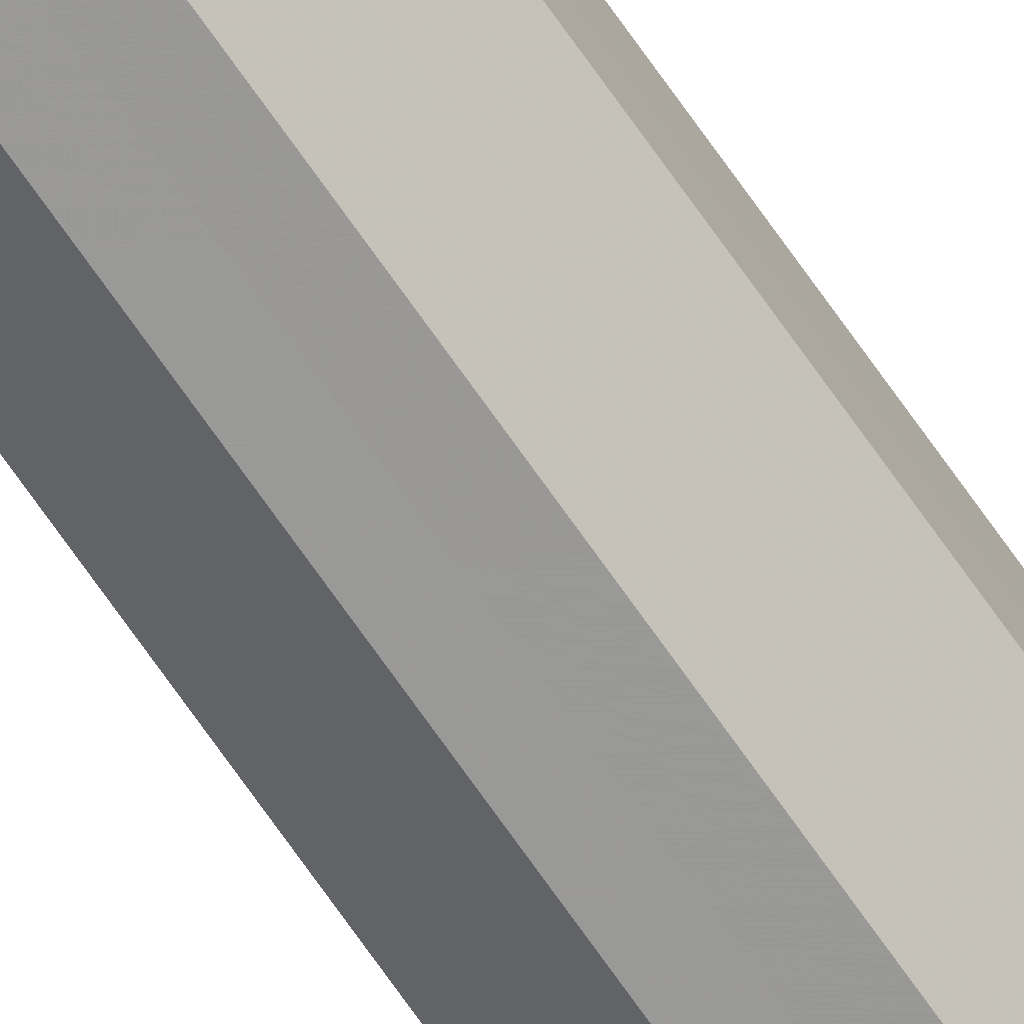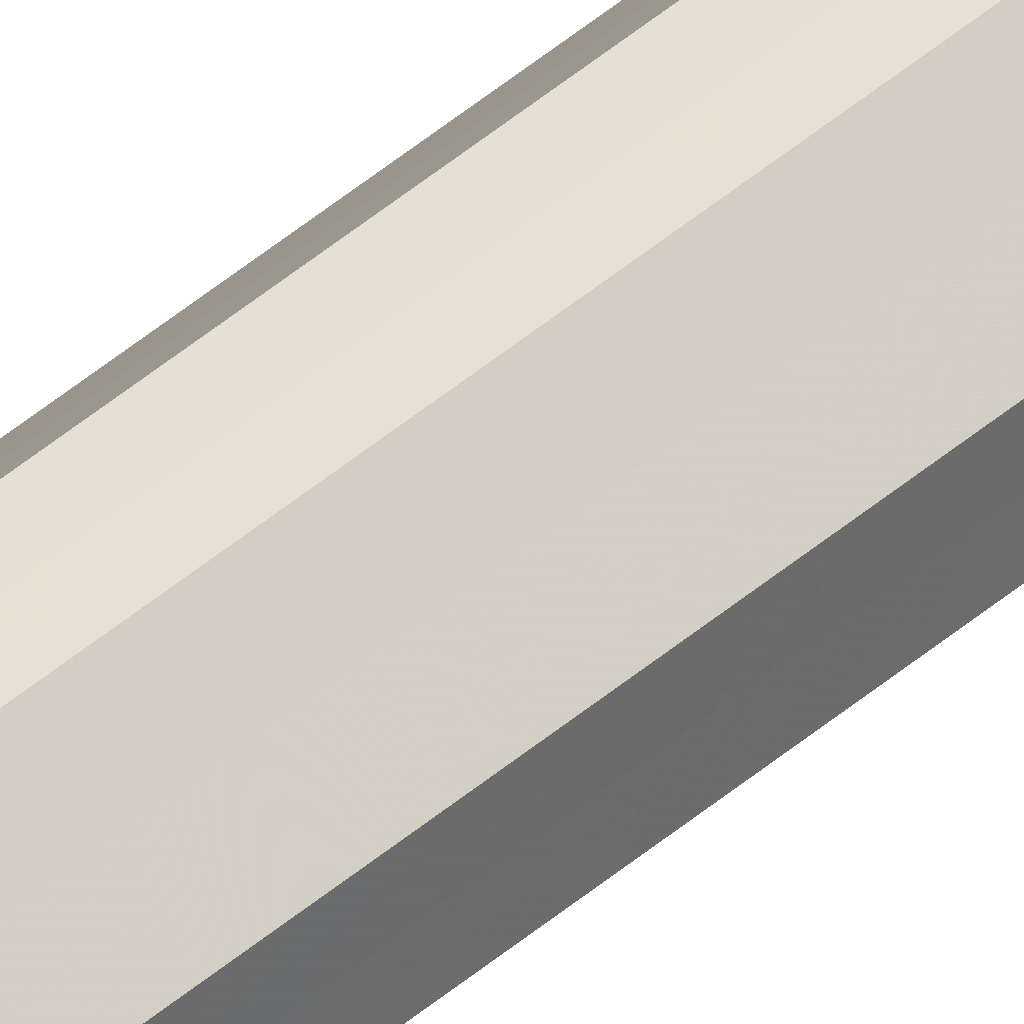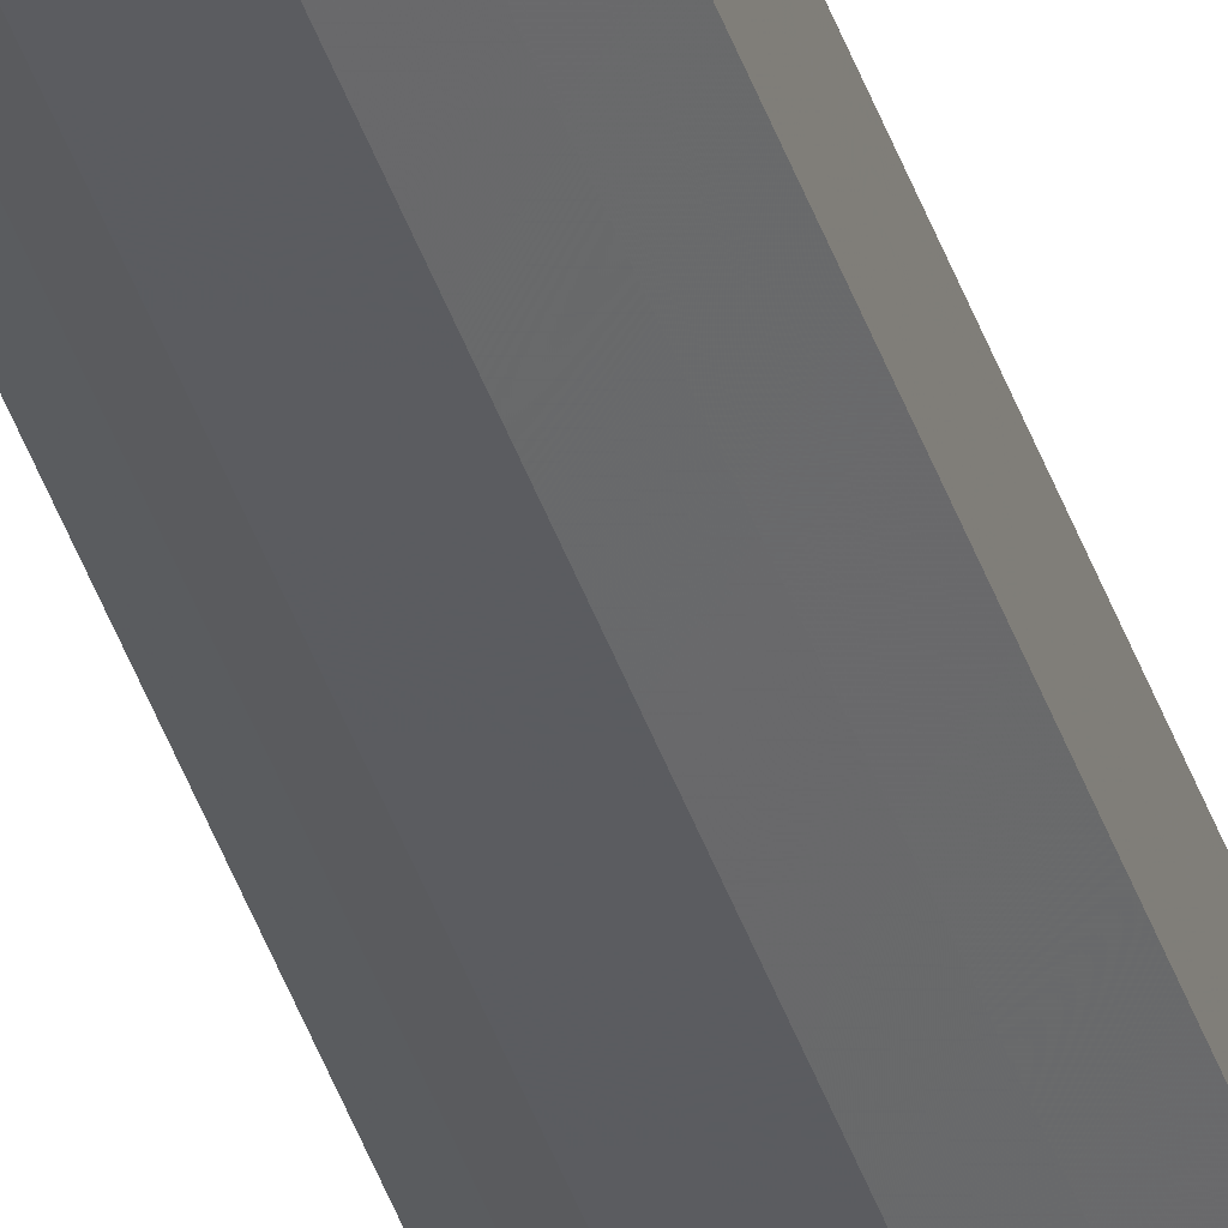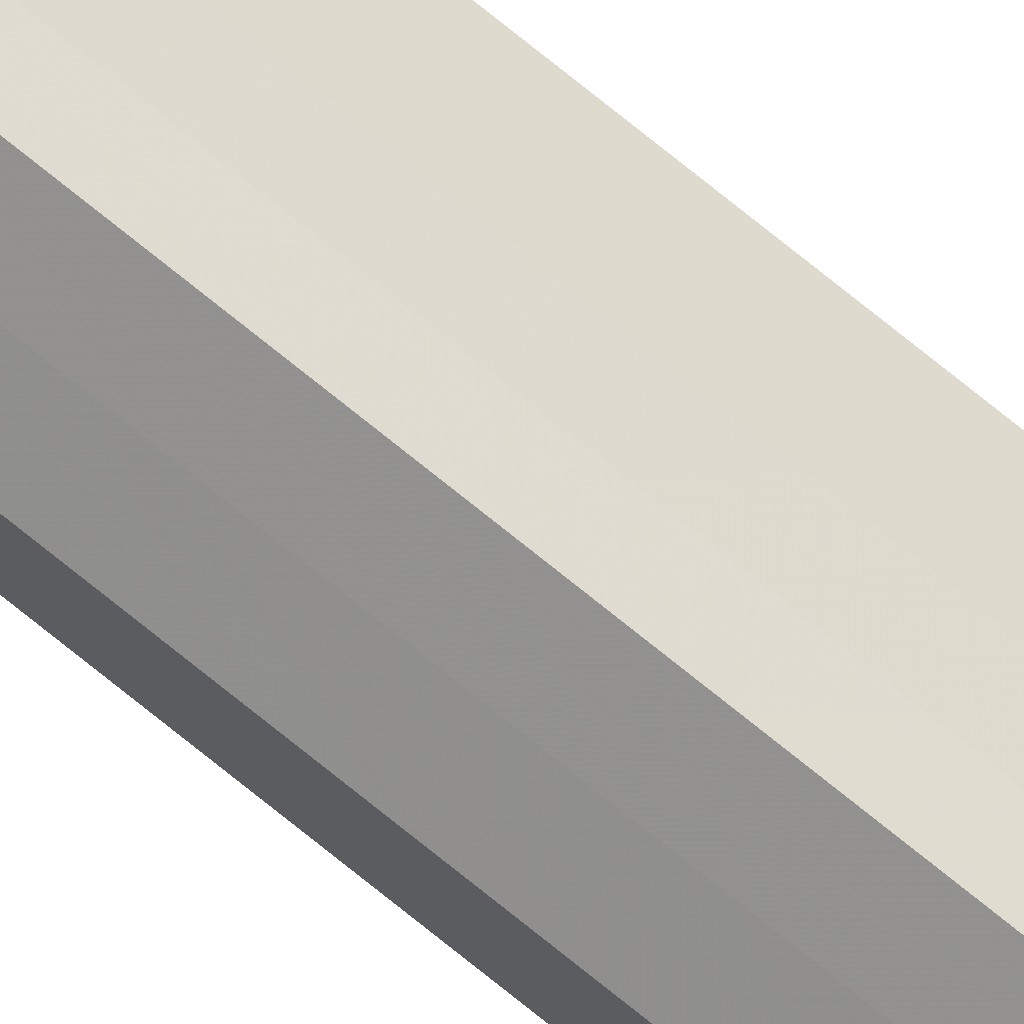
<metadata>
{"format":"obj","ext":"obj","renderer":"f3d","projection":"perspective","resolution":1024,"background":"white","views":[{"elev":-69.1,"azim":34.6,"up":"+Y"},{"elev":39.1,"azim":41.7,"up":"+Y"},{"elev":-34.6,"azim":15.2,"up":"+Y"},{"elev":69.8,"azim":129.8,"up":"+Y"}]}
</metadata>
<code>
o 20653
v 2205 1855 7.306
v 2205 1855 7.306
v 2205 1855 12.85
v 2205 1855 7.306
v 2205 1855 12.85
v 2205 1855 7.306
v 2205 1855 12.85
v 2205 1855 7.306
v 2205 1855 12.85
v 2205 1855 7.306
v 2205 1855 12.85
v 2205 1855 7.306
v 2205 1855 12.85
v 2205 1855 7.306
v 2205 1855 12.85
v 2205 1855 7.306
v 2205 1855 12.85
v 2205 1855 7.306
v 2205 1855 12.85
v 2205 1855 7.306
v 2205 1855 12.85
v 2205 1855 7.306
v 2205 1855 12.85
v 2205 1855 7.306
v 2205 1855 12.85
v 2205 1855 7.306
v 2205 1855 12.85
v 2205 1855 7.306
v 2205 1855 12.85
v 2205 1855 7.306
v 2205 1855 12.85
v 2205 1855 12.85
v 2205 1855 12.85
v 2205 1855 7.306
v 2205 1855 12.85
v 2205 1855 7.306
v 2205 1855 12.85
v 2205 1855 12.85
v 2205 1855 7.306
v 2205 1855 12.85
v 2205 1855 7.306
v 2205 1855 7.306
v 2205 1855 12.85
v 2205 1855 12.85
v 2205 1855 7.306
v 2205 1855 12.85
v 2205 1855 7.306
v 2205 1855 7.306
v 2205 1855 12.85
v 2205 1855 12.85
v 2205 1855 7.306
v 2205 1855 12.85
v 2205 1855 7.306
v 2205 1855 7.306
v 2205 1855 12.85
v 2205 1855 12.85
v 2205 1855 7.306
v 2205 1855 12.85
v 2205 1855 7.306
v 2205 1855 7.306
v 2205 1855 12.85
v 2205 1855 12.85
v 2205 1855 7.306
v 2205 1855 7.306
v 2205 1855 7.306
v 2205 1855 7.306
v 2205 1855 7.306
v 2205 1855 7.306
v 2205 1855 7.306
v 2205 1855 7.306
v 2205 1855 7.306
v 2205 1855 7.306
v 2205 1855 7.306
v 2205 1855 7.306
v 2205 1855 7.306
v 2205 1855 7.306
v 2205 1855 7.306
v 2205 1855 7.306
v 2205 1855 7.306
v 2205 1855 7.306
v 2205 1855 7.306
v 2205 1855 12.85
v 2205 1855 12.85
v 2205 1855 12.85
v 2205 1855 12.85
v 2205 1855 12.85
v 2205 1855 12.85
v 2205 1855 12.85
v 2205 1855 12.85
v 2205 1855 12.85
v 2205 1855 12.85
v 2205 1855 12.85
v 2205 1855 12.85
v 2205 1855 12.85
v 2205 1855 12.85
v 2205 1855 12.85
v 2205 1855 12.85
v 2205 1855 12.85
f 1 2 3
f 2 4 5
f 6 1 7
f 4 8 9
f 10 6 11
f 8 12 13
f 14 10 15
f 12 16 17
f 18 14 19
f 16 20 21
f 22 18 23
f 20 24 25
f 26 22 27
f 24 28 29
f 30 26 31
f 28 30 32
f 33 34 35
f 35 36 37
f 38 39 33
f 40 41 38
f 37 42 43
f 44 45 40
f 46 47 44
f 43 48 49
f 50 51 46
f 52 53 50
f 49 54 55
f 56 57 52
f 58 59 56
f 55 60 61
f 62 63 58
f 61 64 62
f 65 66 67
f 65 68 66
f 65 67 69
f 65 70 68
f 65 69 71
f 65 72 70
f 65 71 73
f 65 74 72
f 65 73 75
f 65 76 74
f 65 75 77
f 65 78 76
f 65 77 79
f 65 80 78
f 65 79 81
f 65 81 80
f 82 83 84
f 82 85 83
f 82 84 86
f 82 87 85
f 82 86 88
f 82 89 87
f 82 88 90
f 82 91 89
f 82 90 92
f 82 93 91
f 82 92 94
f 82 95 93
f 82 94 96
f 82 97 95
f 82 96 98
f 82 98 97

</code>
